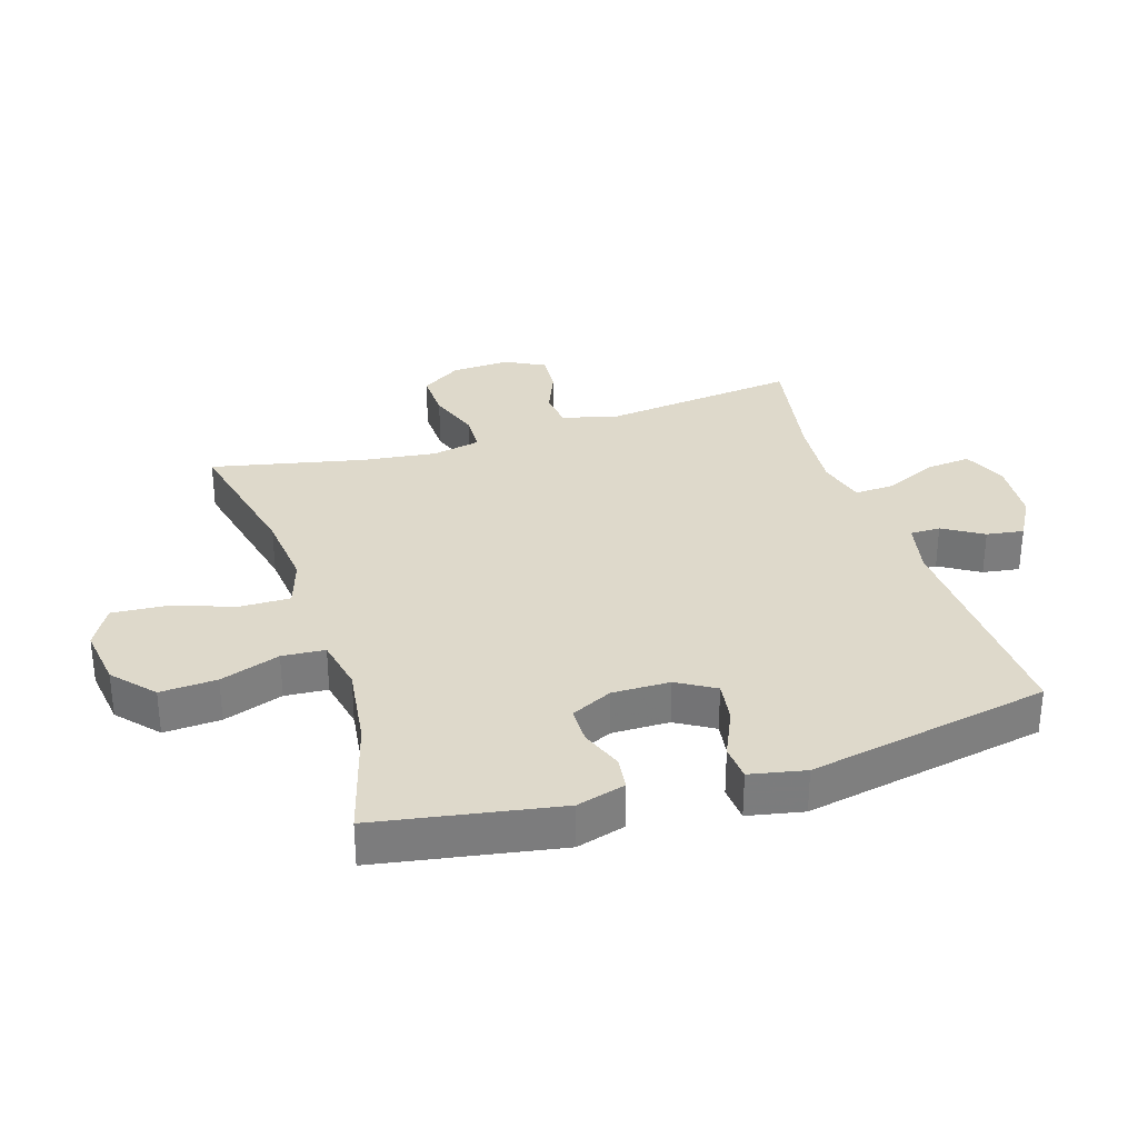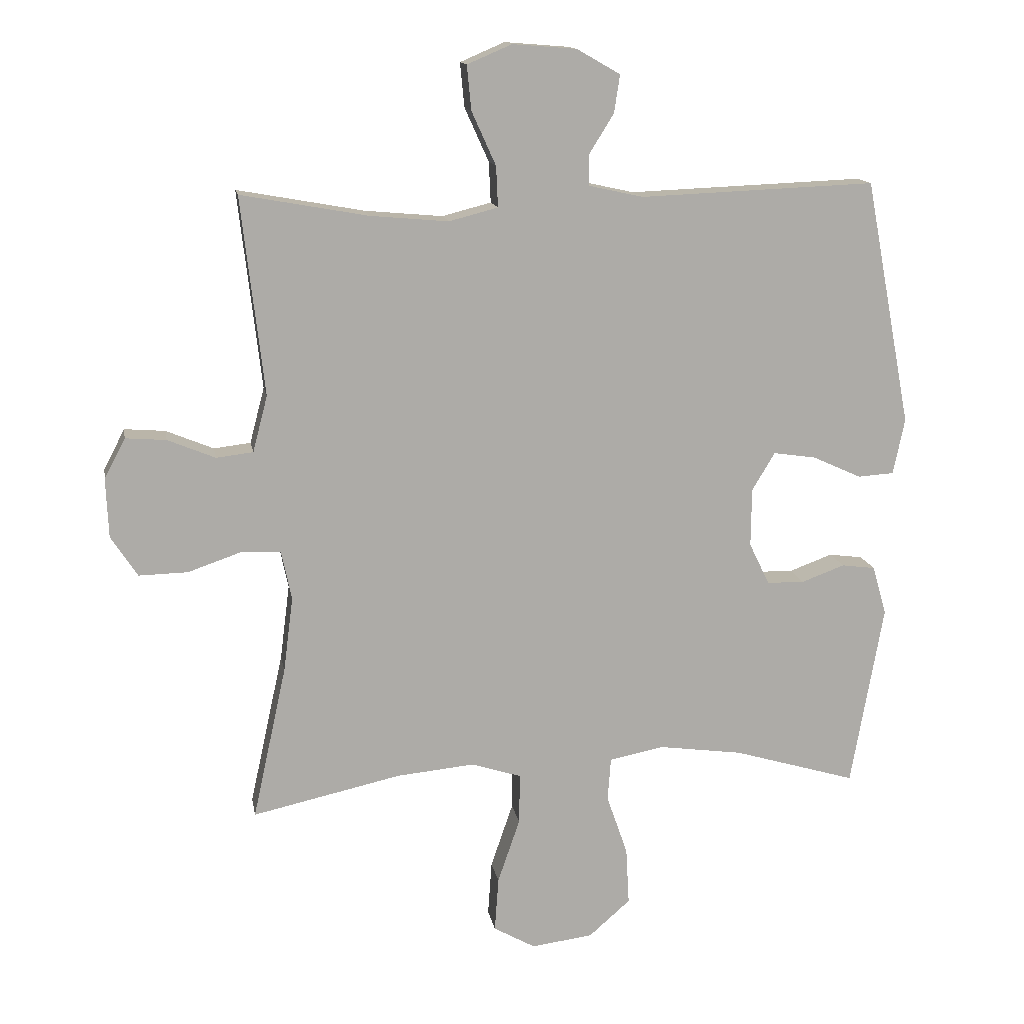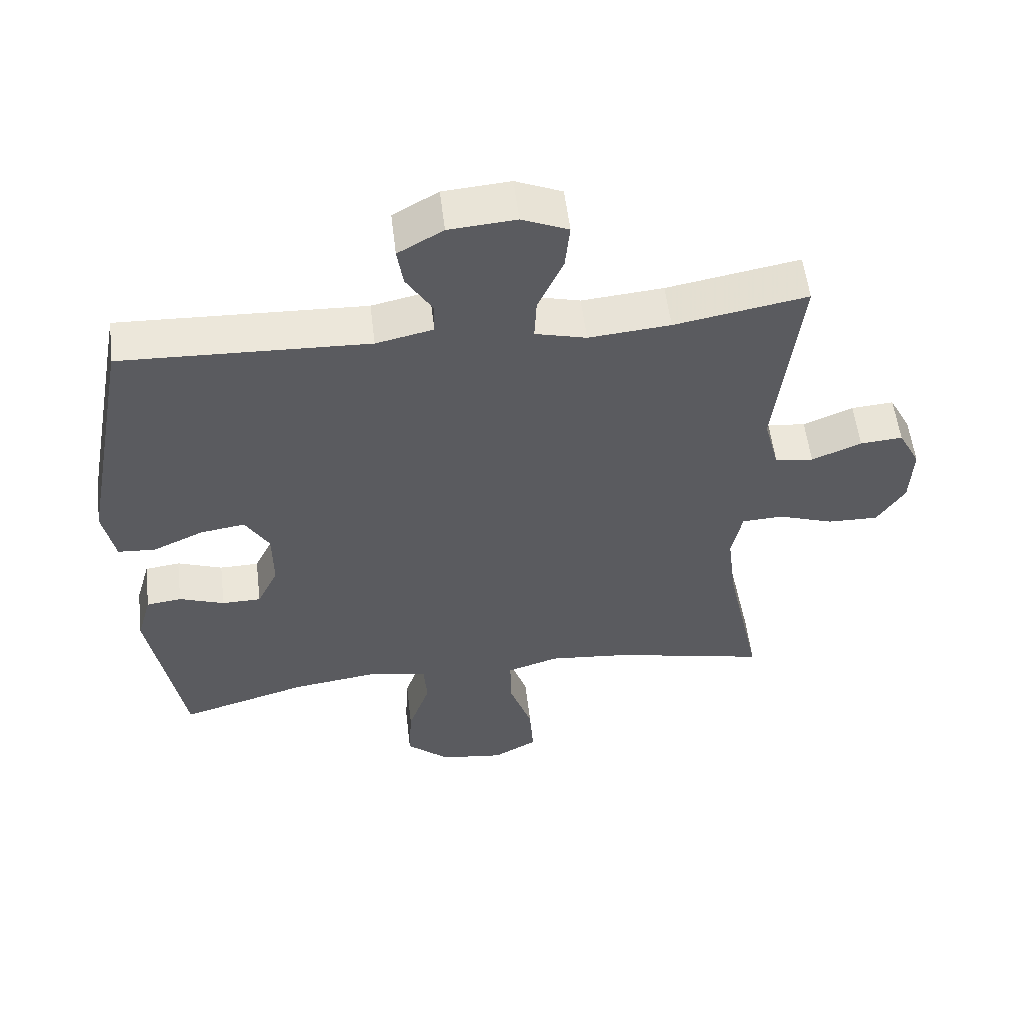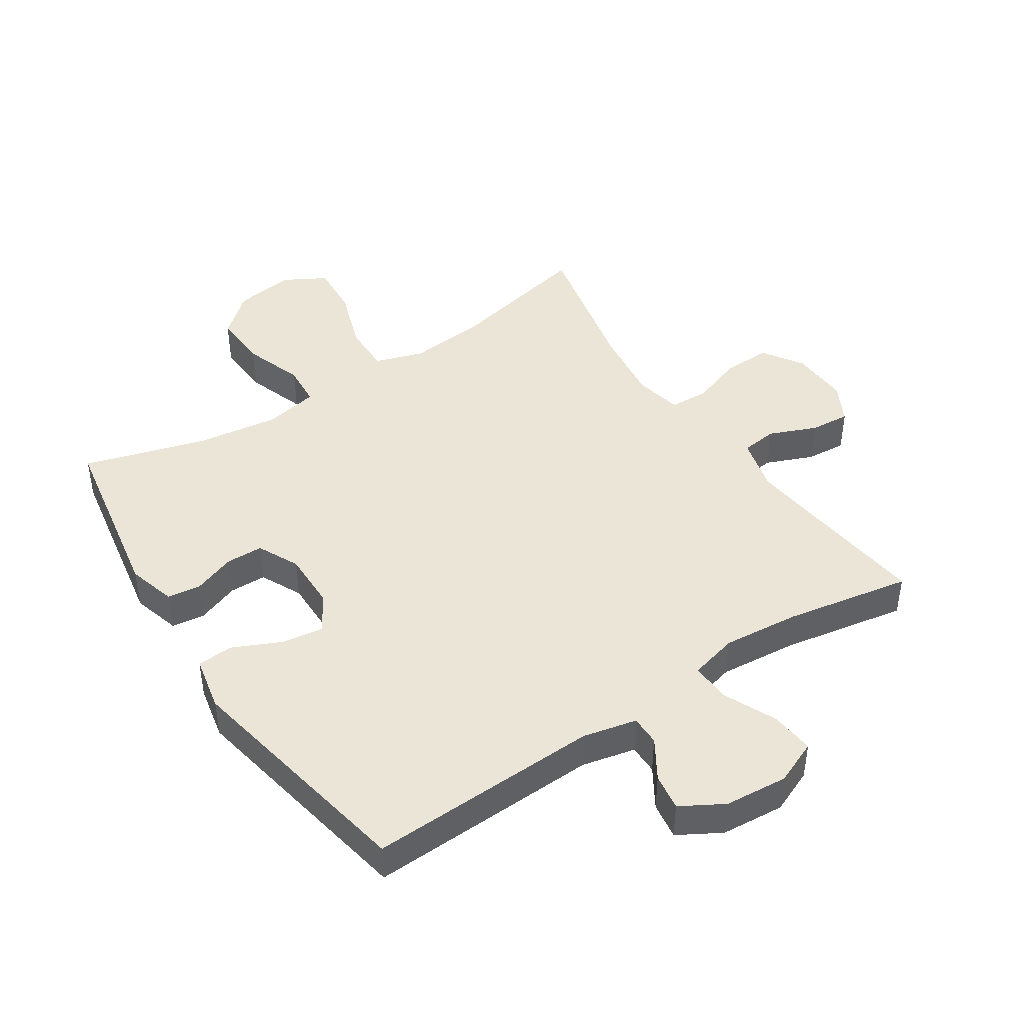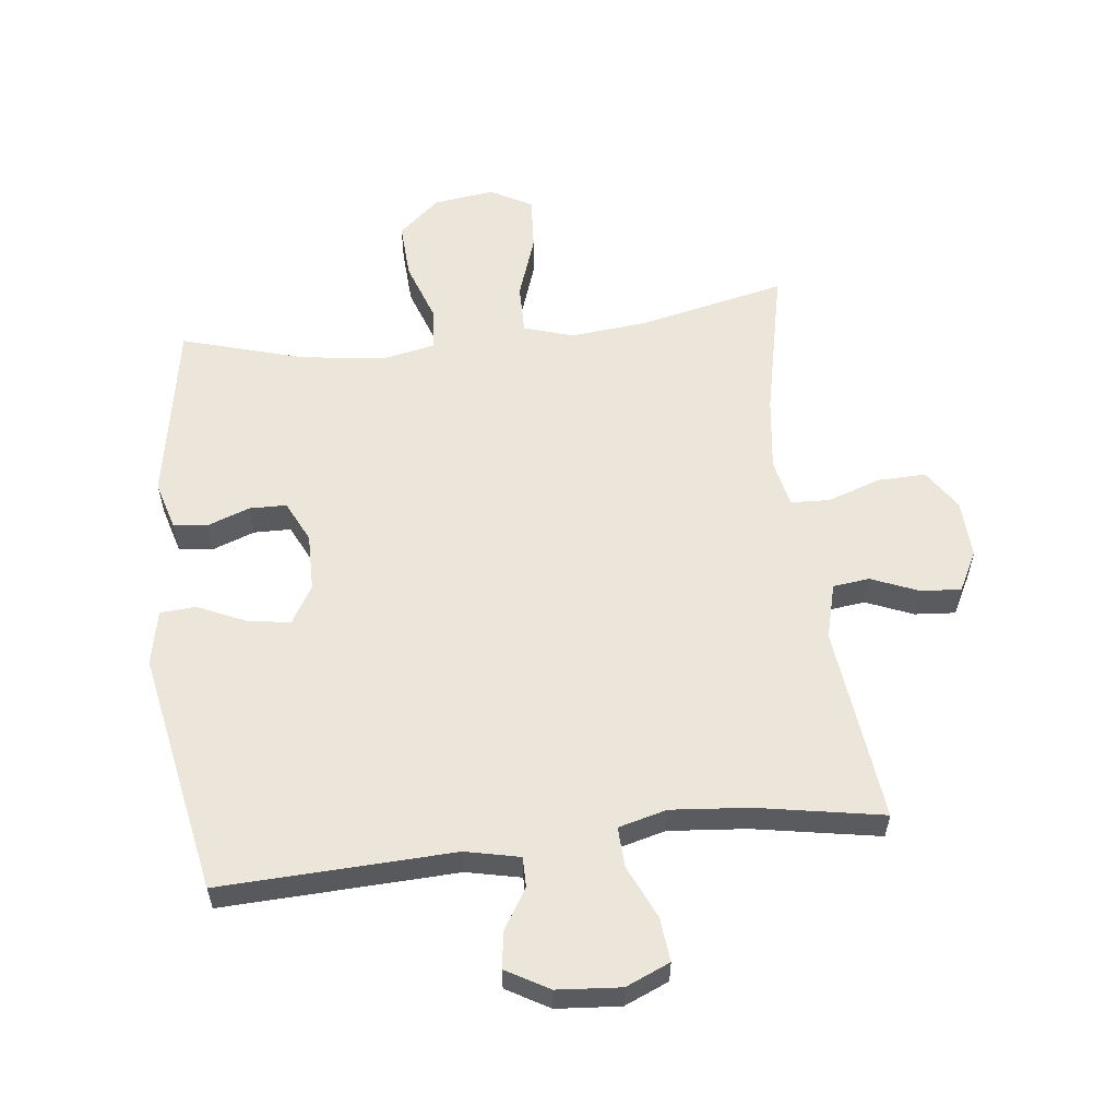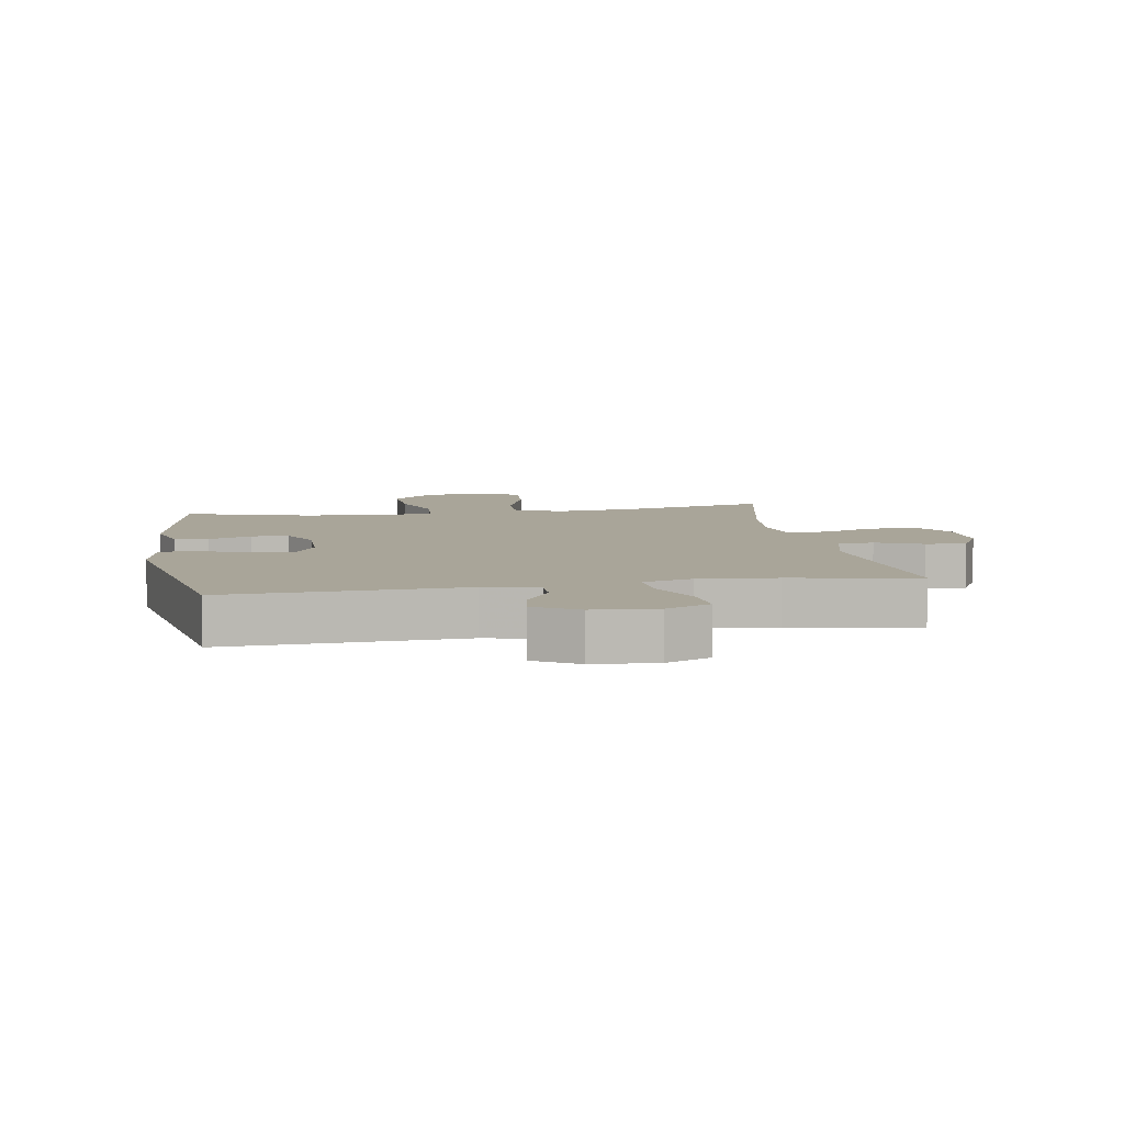
<metadata>
{"format":"obj","ext":"obj","renderer":"f3d","projection":"perspective","resolution":1024,"background":"white","views":[{"elev":31.7,"azim":-107.7,"up":"+Y"},{"elev":13.8,"azim":170.2,"up":"+Z"},{"elev":55.4,"azim":-6.8,"up":"+Z"},{"elev":44.0,"azim":-33.3,"up":"+Y"},{"elev":57.4,"azim":-6.7,"up":"+Y"},{"elev":7.4,"azim":-9.6,"up":"+Y"}]}
</metadata>
<code>
v 0.5 0.07 0.5
v 0.464 0.07 0.188
v 0.487 0.07 0.1
v 0.545 0.07 0.093
v 0.62 0.07 0.124
v 0.684 0.07 0.129
v 0.717 0.07 0.066
v 0.713 0.07 -0.027
v 0.671 0.07 -0.091
v 0.594 0.07 -0.089
v 0.51 0.07 -0.06
v 0.448 0.07 -0.063
v 0.432 0.07 -0.14
v 0.447 0.07 -0.258
v 0.5 0.07 -0.5
v 0.266 0.07 -0.448
v 0.143 0.07 -0.436
v 0.065 0.07 -0.461
v 0.066 0.07 -0.54
v 0.101 0.07 -0.642
v 0.107 0.07 -0.728
v 0.041 0.07 -0.765
v -0.056 0.07 -0.752
v -0.121 0.07 -0.695
v -0.116 0.07 -0.605
v -0.083 0.07 -0.51
v -0.088 0.07 -0.442
v -0.174 0.07 -0.425
v -0.306 0.07 -0.443
v -0.5 0.07 -0.5
v -0.551 0.07 -0.211
v -0.529 0.07 -0.134
v -0.476 0.07 -0.127
v -0.408 0.07 -0.152
v -0.349 0.07 -0.151
v -0.317 0.07 -0.085
v -0.318 0.07 0.007
v -0.354 0.07 0.067
v -0.421 0.07 0.057
v -0.498 0.07 0.022
v -0.555 0.07 0.026
v -0.573 0.07 0.114
v -0.5 0.07 0.5
v -0.129 0.07 0.485
v -0.043 0.07 0.504
v -0.043 0.07 0.552
v -0.082 0.07 0.615
v -0.091 0.07 0.674
v -0.023 0.07 0.713
v 0.078 0.07 0.721
v 0.148 0.07 0.691
v 0.141 0.07 0.621
v 0.103 0.07 0.537
v 0.1 0.07 0.473
v 0.177 0.07 0.453
v 0.3 0.07 0.464
v 0.5 0 0.5
v 0.464 0 0.188
v 0.487 0 0.1
v 0.545 0 0.093
v 0.62 0 0.124
v 0.684 0 0.129
v 0.717 0 0.066
v 0.713 0 -0.027
v 0.671 0 -0.091
v 0.594 0 -0.089
v 0.51 0 -0.06
v 0.448 0 -0.063
v 0.432 0 -0.14
v 0.447 0 -0.258
v 0.5 0 -0.5
v 0.266 0 -0.448
v 0.143 0 -0.436
v 0.065 0 -0.461
v 0.066 0 -0.54
v 0.101 0 -0.642
v 0.107 0 -0.728
v 0.041 0 -0.765
v -0.056 0 -0.752
v -0.121 0 -0.695
v -0.116 0 -0.605
v -0.083 0 -0.51
v -0.088 0 -0.442
v -0.174 0 -0.425
v -0.306 0 -0.443
v -0.5 0 -0.5
v -0.551 0 -0.211
v -0.529 0 -0.134
v -0.476 0 -0.127
v -0.408 0 -0.152
v -0.349 0 -0.151
v -0.317 0 -0.085
v -0.318 0 0.007
v -0.354 0 0.067
v -0.421 0 0.057
v -0.498 0 0.022
v -0.555 0 0.026
v -0.573 0 0.114
v -0.5 0 0.5
v -0.129 0 0.485
v -0.043 0 0.504
v -0.043 0 0.552
v -0.082 0 0.615
v -0.091 0 0.674
v -0.023 0 0.713
v 0.078 0 0.721
v 0.148 0 0.691
v 0.141 0 0.621
v 0.103 0 0.537
v 0.1 0 0.473
v 0.177 0 0.453
v 0.3 0 0.464
f 51 52 53
f 50 51 53
f 49 50 53
f 48 49 53
f 47 48 53
f 46 47 53
f 45 46 53 54
f 44 45 54 55
f 43 44 55
f 42 43 55
f 41 42 55
f 40 41 55
f 39 40 55
f 32 33 34
f 31 32 34
f 30 31 34
f 29 30 34
f 28 29 34 35
f 27 28 35 36
f 24 25 26
f 23 24 26
f 22 23 26
f 21 22 26
f 20 21 26
f 19 20 26
f 18 19 26 27
f 27 36 37
f 18 27 37
f 17 18 37
f 14 15 16
f 17 37 38
f 16 17 38
f 14 16 38
f 13 14 38
f 9 10 11
f 8 9 11
f 7 8 11
f 6 7 11
f 5 6 11
f 4 5 11
f 3 4 11 12
f 56 1 2
f 56 2 3 12
f 38 39 55 56
f 12 13 38 56
f 109 108 107
f 109 107 106
f 109 106 105
f 109 105 104
f 109 104 103
f 109 103 102
f 110 109 102 101
f 111 110 101 100
f 111 100 99
f 111 99 98
f 111 98 97
f 111 97 96
f 111 96 95
f 90 89 88
f 90 88 87
f 90 87 86
f 90 86 85
f 91 90 85 84
f 92 91 84 83
f 82 81 80
f 82 80 79
f 82 79 78
f 82 78 77
f 82 77 76
f 82 76 75
f 83 82 75 74
f 93 92 83
f 93 83 74
f 93 74 73
f 72 71 70
f 94 93 73
f 94 73 72
f 94 72 70
f 94 70 69
f 67 66 65
f 67 65 64
f 67 64 63
f 67 63 62
f 67 62 61
f 67 61 60
f 68 67 60 59
f 58 57 112
f 68 59 58 112
f 112 111 95 94
f 112 94 69 68
f 1 57 58 2
f 2 58 59 3
f 3 59 60 4
f 4 60 61 5
f 5 61 62 6
f 6 62 63 7
f 7 63 64 8
f 8 64 65 9
f 9 65 66 10
f 10 66 67 11
f 11 67 68 12
f 12 68 69 13
f 13 69 70 14
f 14 70 71 15
f 15 71 72 16
f 16 72 73 17
f 17 73 74 18
f 18 74 75 19
f 19 75 76 20
f 20 76 77 21
f 21 77 78 22
f 22 78 79 23
f 23 79 80 24
f 24 80 81 25
f 25 81 82 26
f 26 82 83 27
f 27 83 84 28
f 28 84 85 29
f 29 85 86 30
f 30 86 87 31
f 31 87 88 32
f 32 88 89 33
f 33 89 90 34
f 34 90 91 35
f 35 91 92 36
f 36 92 93 37
f 37 93 94 38
f 38 94 95 39
f 39 95 96 40
f 40 96 97 41
f 41 97 98 42
f 42 98 99 43
f 43 99 100 44
f 44 100 101 45
f 45 101 102 46
f 46 102 103 47
f 47 103 104 48
f 48 104 105 49
f 49 105 106 50
f 50 106 107 51
f 51 107 108 52
f 52 108 109 53
f 53 109 110 54
f 54 110 111 55
f 55 111 112 56
f 56 112 57 1

</code>
